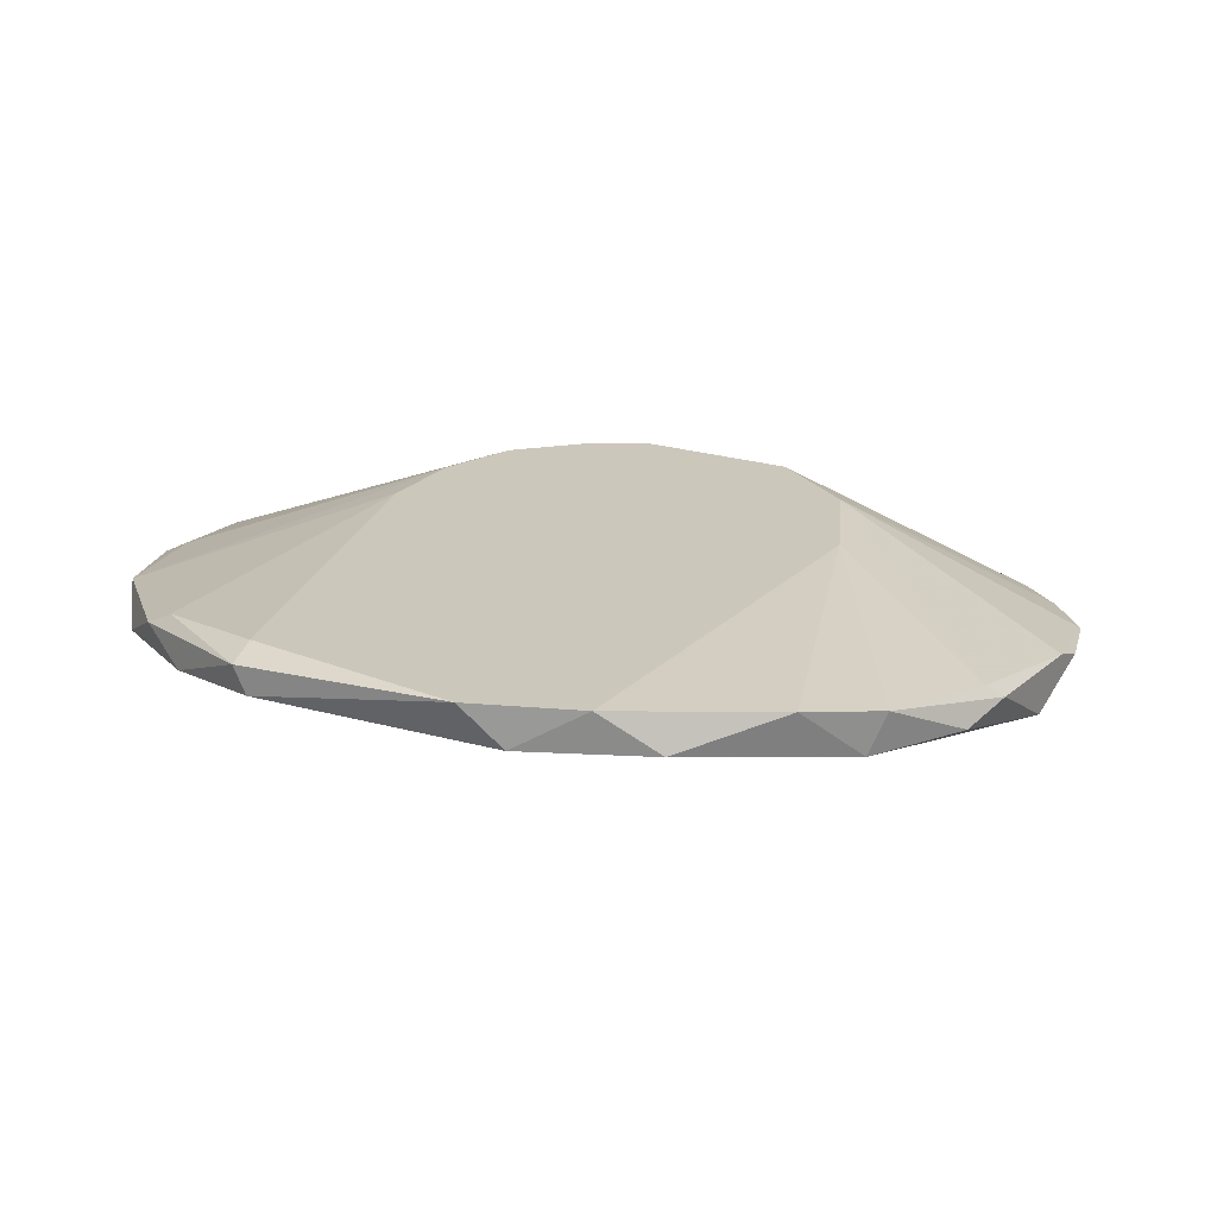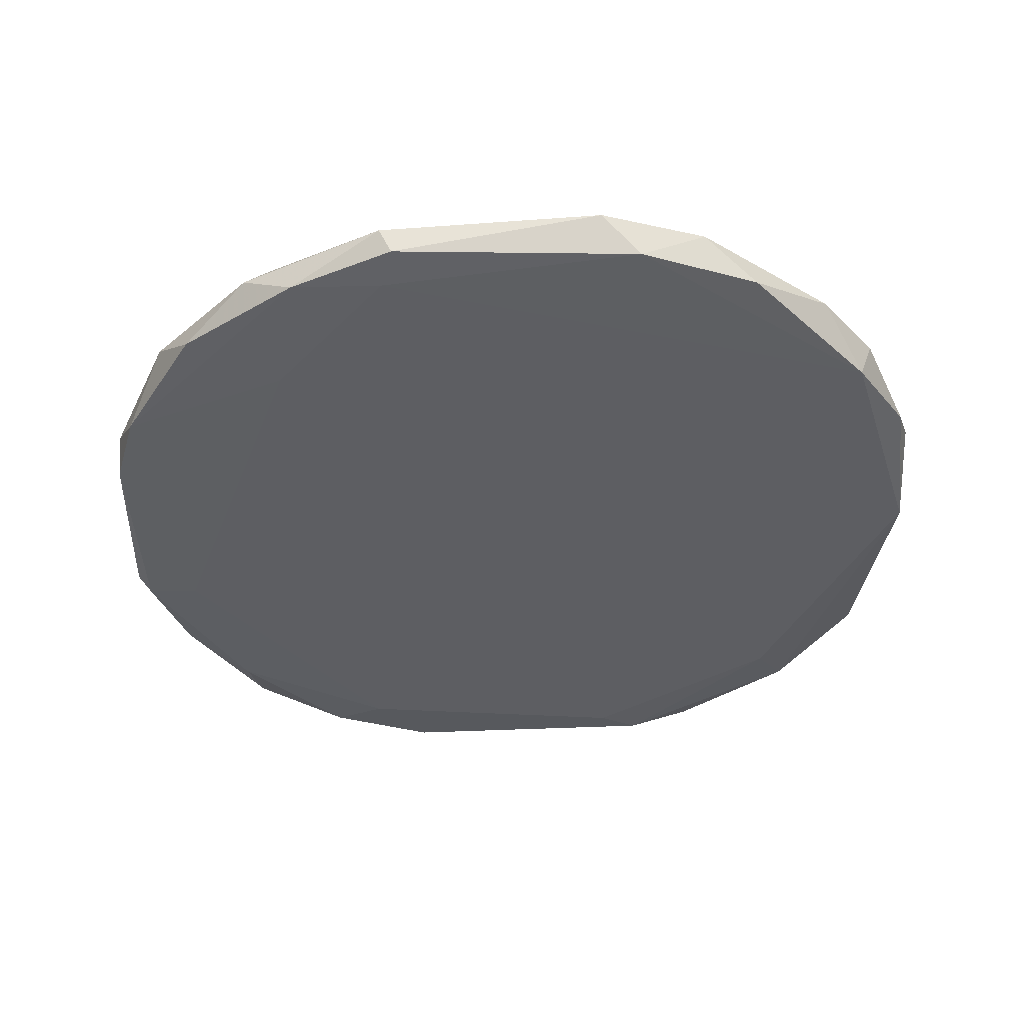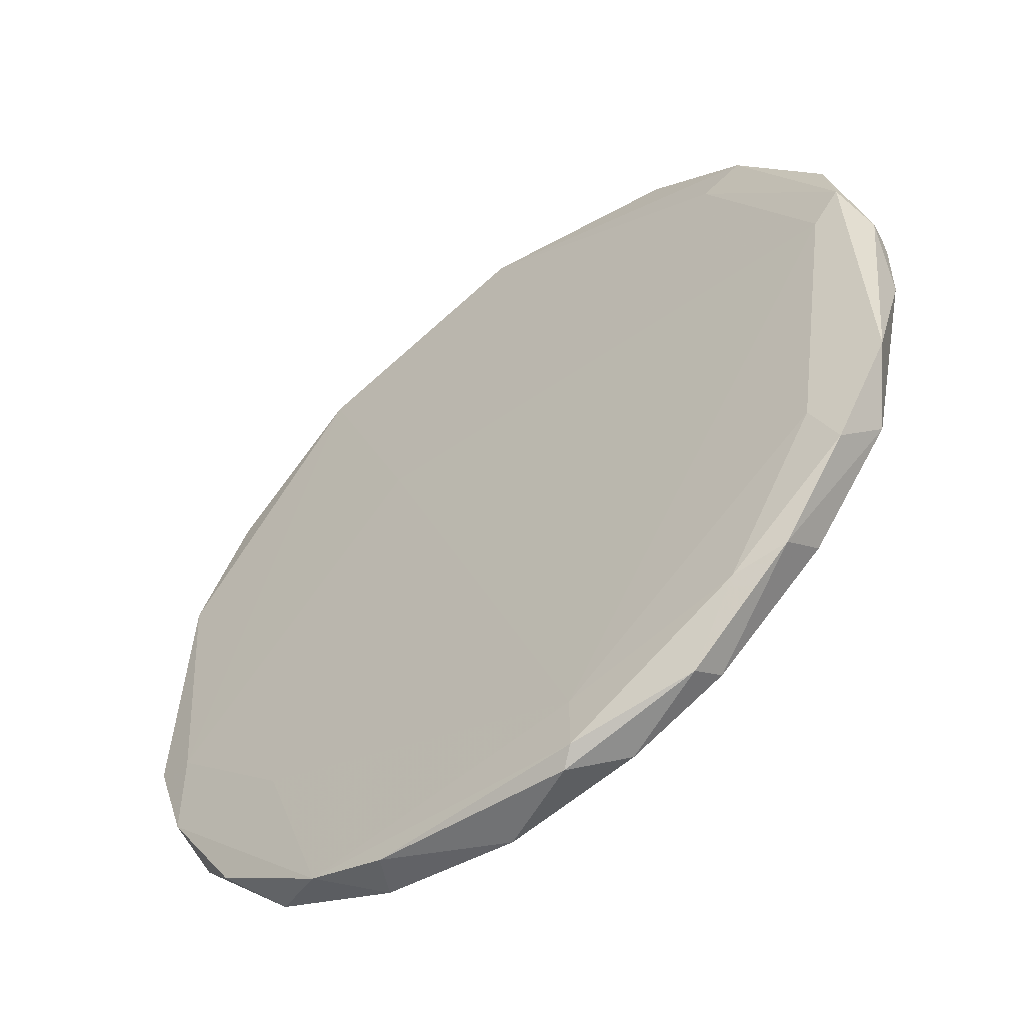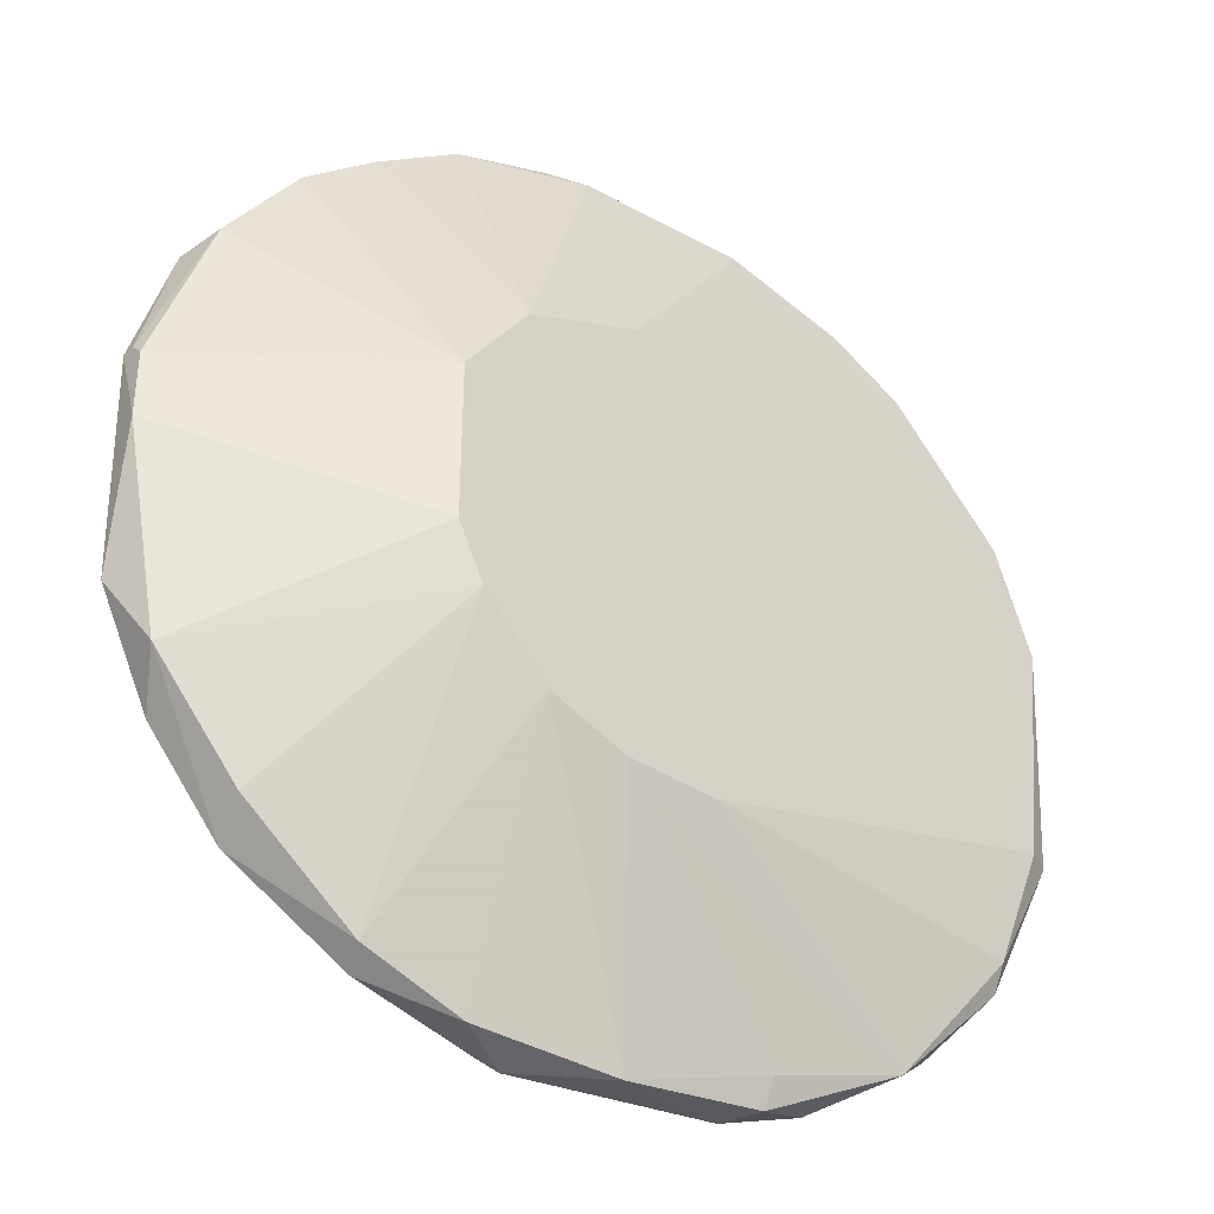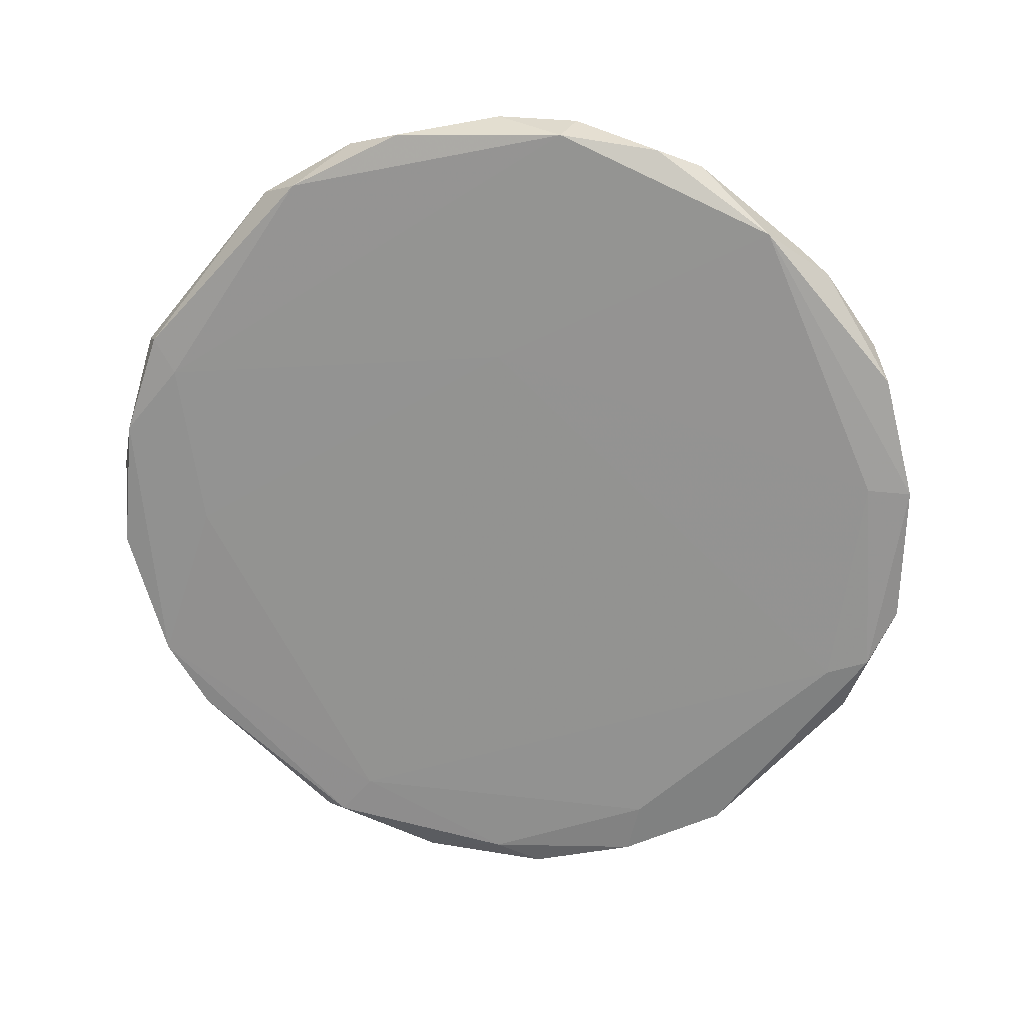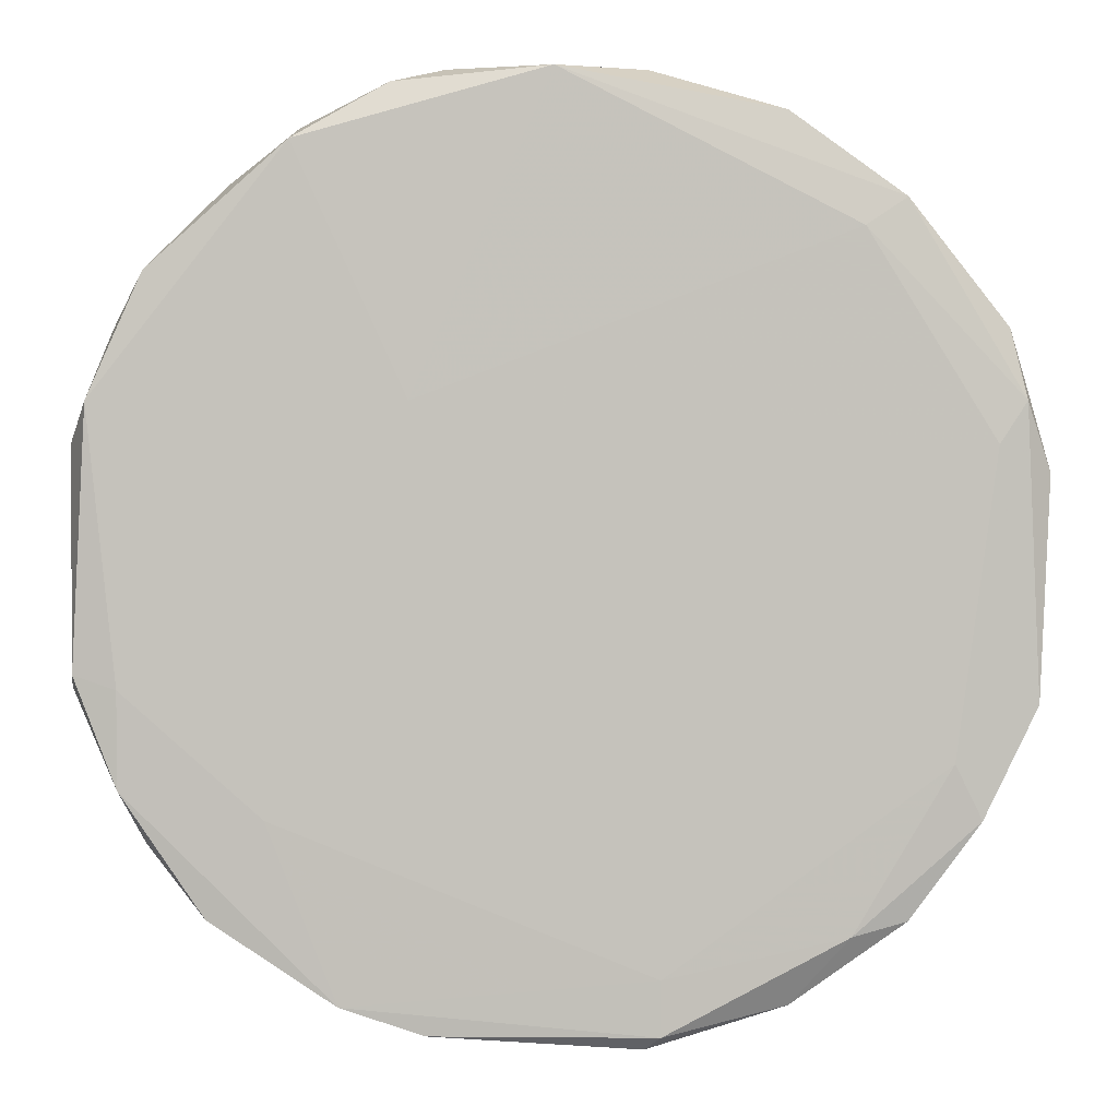
<metadata>
{"format":"obj","ext":"obj","renderer":"f3d","projection":"perspective","resolution":1024,"background":"white","views":[{"elev":21.7,"azim":-60.7,"up":"+Y"},{"elev":-29.3,"azim":-88.0,"up":"+Y"},{"elev":-52.6,"azim":29.3,"up":"+Z"},{"elev":-36.8,"azim":139.1,"up":"+Z"},{"elev":-60.3,"azim":-39.1,"up":"+Y"},{"elev":2.9,"azim":-9.0,"up":"+Z"}]}
</metadata>
<code>
v -0.05698 -0.01392 0.01239
v -0.05698 -0.0154 -0.01277
v -0.05698 -0.01836 -0.01128
v -0.002199 -0.01392 0.02573
v -0.002199 -0.02132 0.0509
v -0.02142 -0.02576 -0.04832
v -0.02439 -0.02132 0.04942
v 0.01854 -0.01392 0.009429
v 0.01854 -0.01392 -0.008326
v -0.03328 -0.01688 0.04498
v 0.0215 -0.02576 0.04201
v 0.0215 -0.03317 -0.03795
v 0.01706 -0.02724 -0.04389
v -0.03772 -0.02281 -0.0261
v -0.03772 -0.01836 -0.04092
v 0.01262 -0.02428 0.04794
v 0.000774 -0.02873 -0.04981
v 0.008175 -0.01392 -0.02166
v 0.0378 -0.03317 0.02424
v 0.0378 -0.03021 -0.02166
v 0.04076 -0.03465 -0.01426
v -0.01846 -0.01984 0.0509
v -0.0555 -0.01836 0.01683
v -0.000713 -0.01392 -0.02462
v 0.02891 -0.02724 0.03609
v 0.02891 -0.02873 -0.03352
v 0.03632 -0.03465 0.01239
v 0.03632 -0.02873 0.02571
v -0.02291 -0.02428 0.01683
v -0.02291 -0.02132 -0.04832
v -0.02291 -0.01984 -0.04537
v 0.03188 -0.03465 -0.02018
v 0.02744 -0.03317 -0.03647
v 0.02744 -0.03169 0.03757
v -0.03032 -0.02428 -0.04537
v -0.03476 -0.02132 0.04349
v 0.01559 -0.01392 -0.01425
v 0.01559 -0.02873 0.04646
v 0.01559 -0.03021 -0.04537
v 0.02299 -0.03169 0.03461
v -0.04365 -0.02132 -0.03646
v 0.01114 -0.01392 0.0198
v 0.006699 -0.02576 -0.04832
v -0.05252 -0.01392 0.02424
v -0.05252 -0.01984 -0.02314
v -0.05252 -0.01984 -0.01277
v -0.04068 -0.0154 0.03905
v -0.04956 -0.0154 -0.0261
v -0.04956 -0.01688 -0.02906
v -0.04956 -0.01836 0.03016
v 0.00225 -0.02281 0.0509
v 0.00225 -0.03021 -0.04832
v 0.00225 -0.03021 -0.04239
v 0.04225 -0.03317 0.009419
v 0.04225 -0.03021 0.000546
v 0.04225 -0.03021 0.00794
v 0.04225 -0.03169 0.009419
v -0.01107 -0.01392 -0.02462
v -0.05401 -0.01392 -0.01277
v 0.03928 -0.03465 0.01683
v 0.03484 -0.03465 -0.0261
v -0.01995 -0.01836 0.04942
v -0.008105 -0.02576 0.0509
v -0.008105 -0.02281 -0.04981
f 33 61 12
f 42 9 44
f 44 9 24
f 24 31 15
f 44 24 59
f 22 63 51
f 9 42 8
f 42 11 8
f 26 20 33
f 57 54 55
f 20 9 55
f 9 8 55
f 27 32 21
f 55 54 21
f 20 55 21
f 24 9 18
f 18 43 64
f 31 24 64
f 24 18 64
f 2 59 48
f 42 44 4
f 44 47 4
f 62 42 4
f 26 33 13
f 43 18 13
f 34 11 38
f 63 34 38
f 51 63 38
f 63 36 29
f 23 36 50
f 44 23 50
f 36 47 50
f 47 44 50
f 32 27 53
f 27 29 53
f 29 14 53
f 23 44 1
f 59 2 1
f 44 59 1
f 54 57 19
f 57 28 19
f 9 20 37
f 20 26 37
f 18 9 37
f 26 13 37
f 13 18 37
f 11 34 25
f 8 11 25
f 28 8 25
f 19 28 25
f 34 19 25
f 11 42 16
f 38 11 16
f 51 38 16
f 22 51 5
f 62 22 5
f 42 62 5
f 16 42 5
f 51 16 5
f 2 45 3
f 1 2 3
f 23 1 3
f 28 57 56
f 8 28 56
f 57 55 56
f 55 8 56
f 6 52 35
f 14 45 35
f 45 41 35
f 41 15 35
f 52 53 35
f 53 14 35
f 15 31 30
f 31 64 30
f 64 6 30
f 6 35 30
f 35 15 30
f 34 63 40
f 63 29 40
f 29 27 40
f 43 13 39
f 13 33 39
f 24 15 58
f 59 24 58
f 15 48 58
f 48 59 58
f 21 54 60
f 27 21 60
f 54 19 60
f 19 34 60
f 34 40 60
f 40 27 60
f 36 23 46
f 45 14 46
f 29 36 46
f 14 29 46
f 3 45 46
f 23 3 46
f 63 22 7
f 36 63 7
f 52 6 17
f 64 43 17
f 6 64 17
f 39 52 17
f 43 39 17
f 47 36 10
f 22 62 10
f 4 47 10
f 62 4 10
f 7 22 10
f 36 7 10
f 33 20 61
f 21 32 61
f 20 21 61
f 45 2 49
f 2 48 49
f 48 15 49
f 41 45 49
f 15 41 49
f 53 52 12
f 32 53 12
f 52 39 12
f 39 33 12
f 61 32 12

</code>
